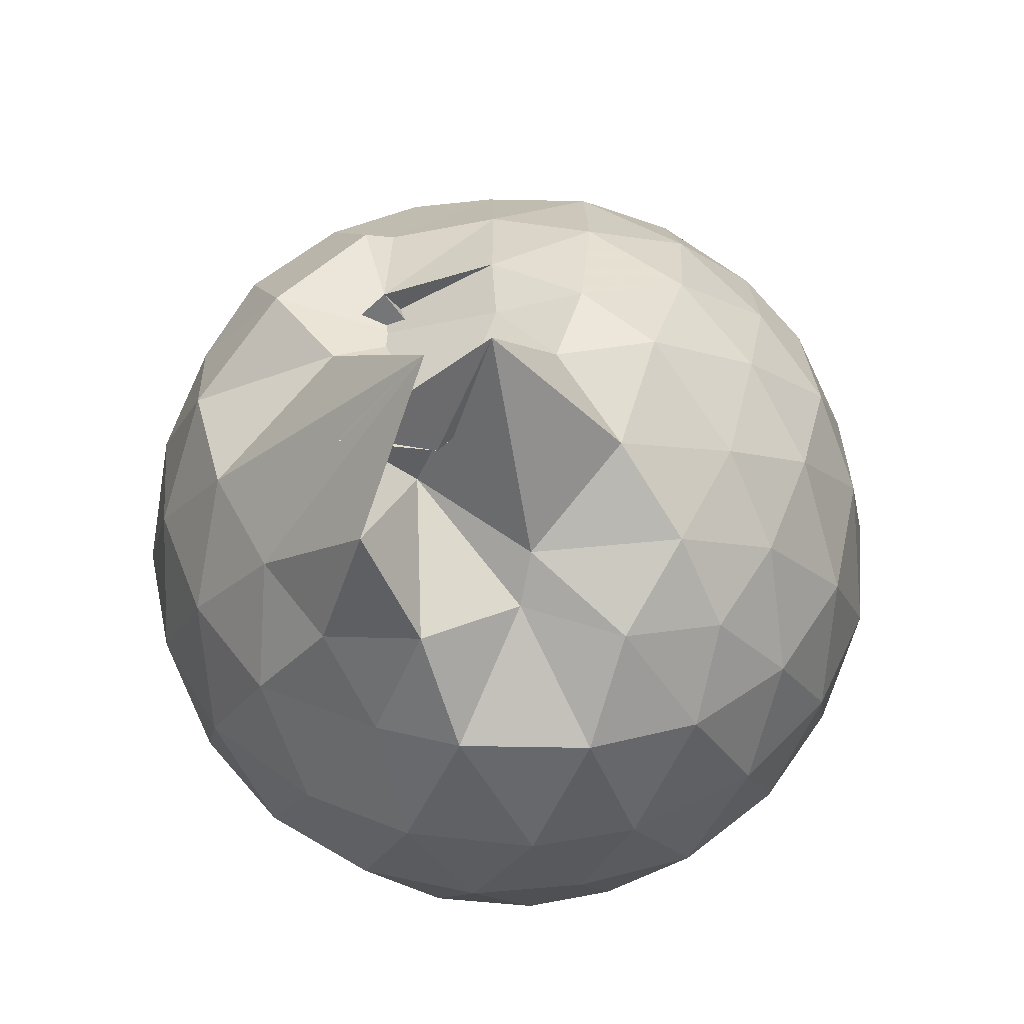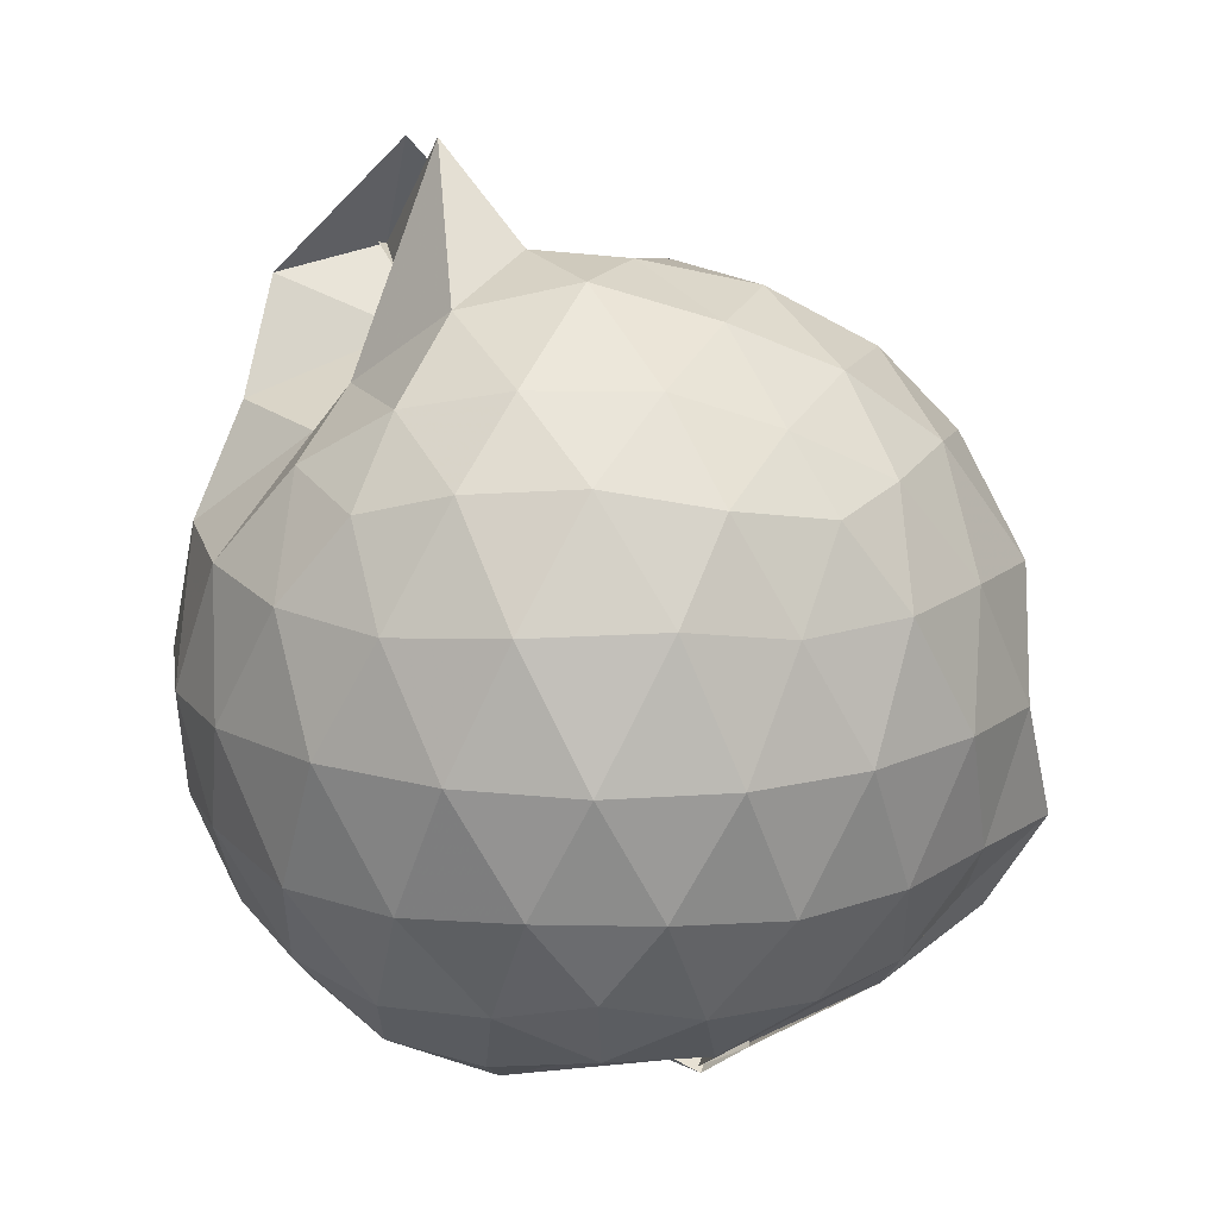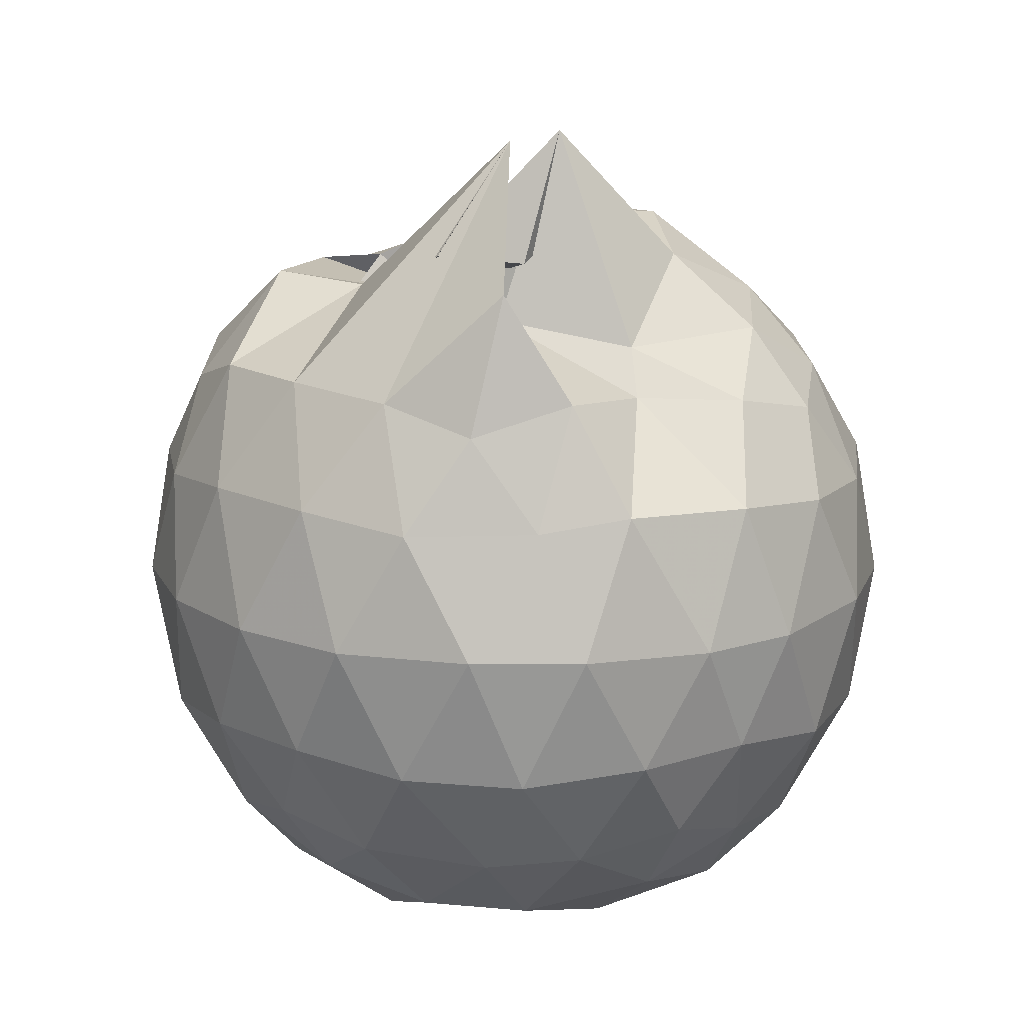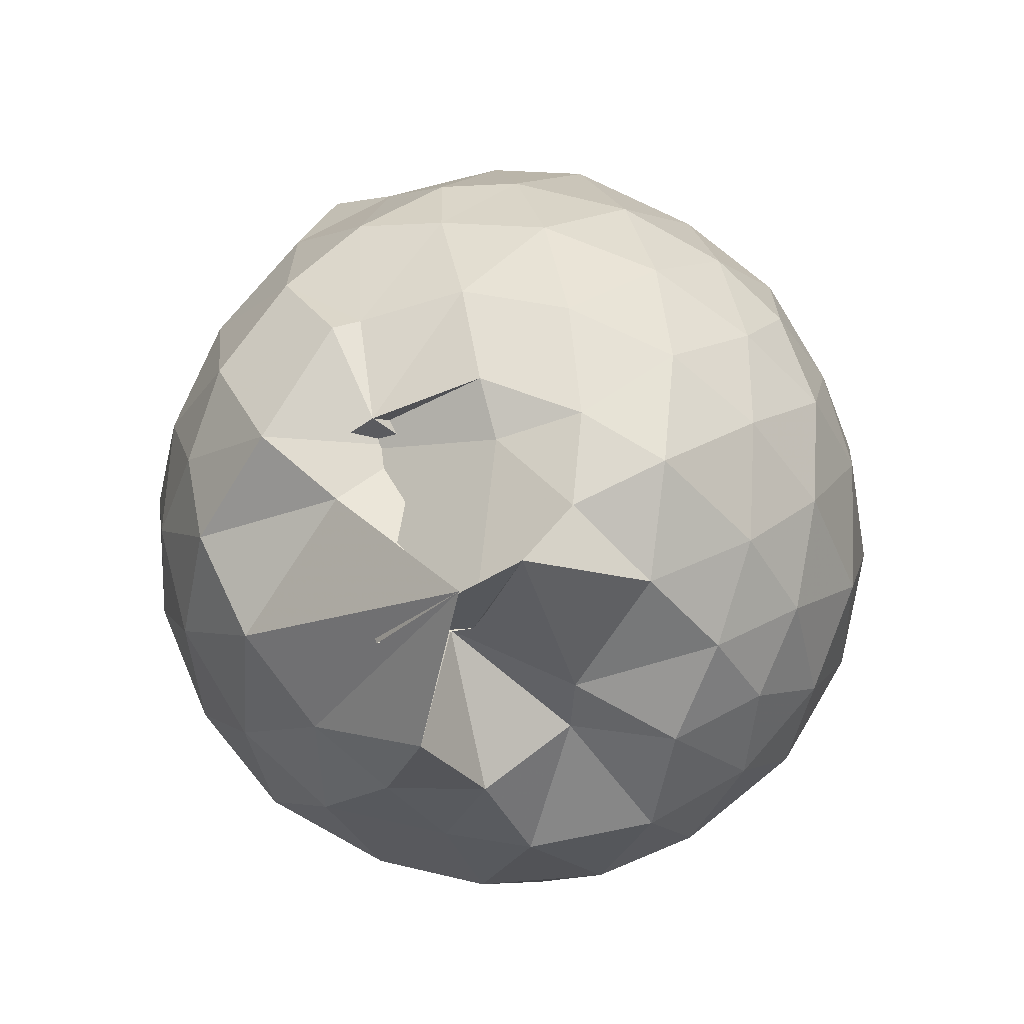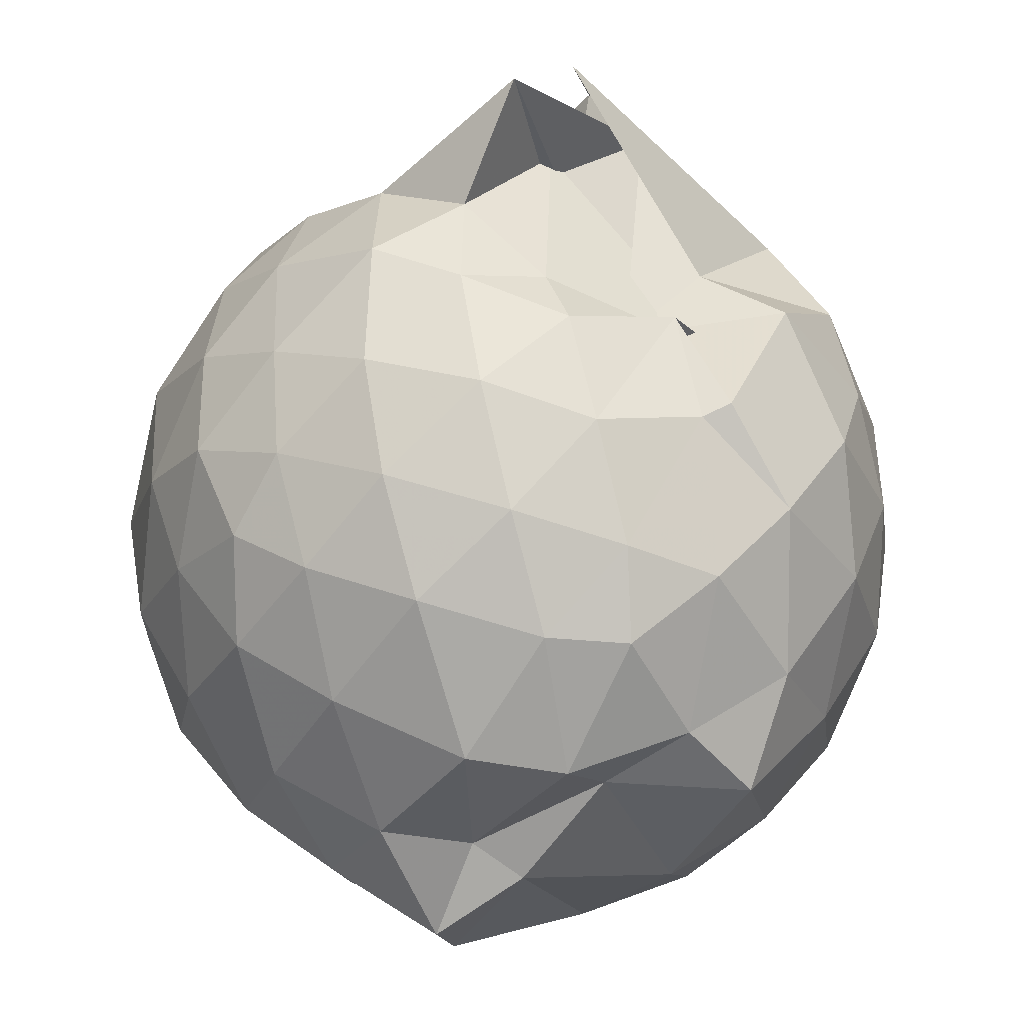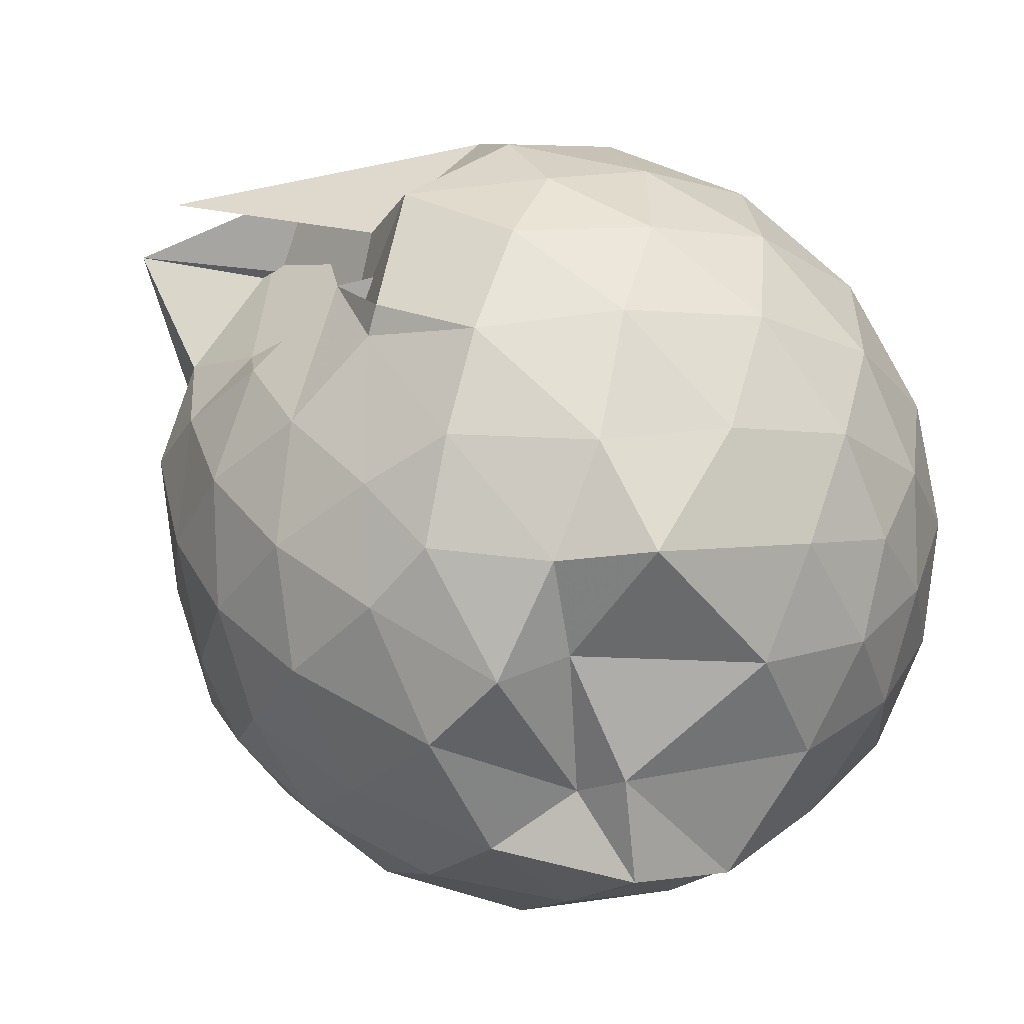
<metadata>
{"format":"obj","ext":"obj","renderer":"f3d","projection":"perspective","resolution":1024,"background":"white","views":[{"elev":50.5,"azim":-164.8,"up":"+Z"},{"elev":16.0,"azim":-89.3,"up":"+Z"},{"elev":15.8,"azim":169.9,"up":"+Z"},{"elev":76.4,"azim":-175.5,"up":"+Z"},{"elev":-44.3,"azim":-3.1,"up":"+Y"},{"elev":-56.6,"azim":57.7,"up":"+Y"}]}
</metadata>
<code>
v 0.0507 -0.2235 1.422
v -0.03308 -0.1046 -0.2916
v 0.8243 -0.2044 1.073
v 0.7633 0.005747 1.142
v 0.6269 0.2425 1.145
v 0.4381 0.449 1.131
v 0.2545 0.5749 1.071
v 0.01495 0.5682 1.137
v -0.1772 0.3943 1.108
v -0.4352 0.405 1.094
v -0.6372 0.273 1.038
v -0.7119 0.05979 1.099
v -0.7397 -0.2112 1.119
v -0.734 -0.4783 1.074
v -0.6362 -0.705 1.032
v -0.4685 -0.8336 1.072
v -0.219 -0.945 1.099
v 0.06358 -1.007 1.062
v 0.2563 -0.9918 1.036
v 0.4494 -0.8435 1.104
v 0.6177 -0.6598 1.138
v 0.7634 -0.4253 1.13
v 0.9069 -0.06817 0.8505
v 0.8138 0.1942 0.8802
v 0.6355 0.4407 0.8805
v 0.417 0.6076 0.8535
v 0.1107 0.6513 0.856
v -0.1037 0.6712 0.8896
v -0.4006 0.5868 0.8758
v -0.6255 0.4336 0.8446
v -0.793 0.2075 0.8305
v -0.8758 -0.06015 0.8536
v -0.8584 -0.3795 0.8629
v -0.7756 -0.6235 0.8234
v -0.6219 -0.8568 0.8283
v -0.397 -1.015 0.8336
v -0.09812 -1.146 0.8053
v 0.1319 -1.152 0.7723
v 0.4057 -1.044 0.8009
v 0.6361 -0.8846 0.8285
v 0.8112 -0.6146 0.8709
v 0.9065 -0.3498 0.8466
v 0.9203 0.0885 0.5679
v 0.7814 0.3578 0.5702
v 0.574 0.5724 0.5694
v 0.283 0.7043 0.5707
v 0.0142 0.7439 0.5683
v -0.2909 0.6949 0.5602
v -0.5183 0.5782 0.5528
v -0.7573 0.3533 0.5586
v -0.8923 0.08064 0.5525
v -0.9388 -0.2164 0.5466
v -0.8853 -0.5148 0.5447
v -0.7474 -0.7754 0.5436
v -0.531 -0.9975 0.5441
v -0.2801 -1.143 0.5294
v -0.06534 -1.097 0.4359
v 0.2264 -1.068 0.6436
v 0.5625 -1.072 0.6363
v 0.7669 -0.7846 0.5641
v 0.9176 -0.5123 0.5632
v 0.9669 -0.2119 0.5658
v 0.8284 0.2146 0.281
v 0.6602 0.443 0.2852
v 0.4287 0.6028 0.2544
v 0.1534 0.6897 0.2481
v -0.1397 0.6984 0.2783
v -0.3976 0.6091 0.2904
v -0.6374 0.4328 0.244
v -0.8 0.1891 0.2442
v -0.8913 -0.07962 0.268
v -0.8889 -0.362 0.2642
v -0.7899 -0.6253 0.2379
v -0.61 -0.8636 0.2362
v -0.3949 -1.042 0.2473
v -0.1407 -1.213 0.2331
v 0.05457 -1.155 0.3864
v 0.4181 -1.027 0.2477
v 0.6526 -0.8697 0.2765
v 0.8234 -0.6412 0.2773
v 0.9078 -0.3707 0.25
v 0.9105 -0.05694 0.2518
v 0.6831 0.2824 0.06727
v 0.4965 0.4205 0.008045
v 0.2179 0.5385 -0.01211
v -0.007735 0.5833 0.009322
v -0.2554 0.5753 0.06667
v -0.4348 0.4431 0.004392
v -0.606 0.246 -0.03209
v -0.7484 -0.001359 0.002728
v -0.8133 -0.2231 0.05851
v -0.746 -0.4442 -0.000166
v -0.5926 -0.6788 -0.02242
v -0.353 -0.8775 -0.02657
v -0.2062 -1.024 0.07495
v -0.09267 -1.081 9.516e-05
v 0.2274 -0.9629 -0.01101
v 0.4886 -0.8521 0.007976
v 0.6751 -0.7116 0.0641
v 0.7557 -0.4925 0.007672
v 0.7914 -0.2157 -0.01579
v 0.7603 0.06159 0.0089
v 0.6148 -0.2111 1.333
v 0.4235 -0.07547 1.316
v 0.09702 0.2068 1.704
v 0.1666 0.5133 1.391
v 0.1249 0.2133 1.271
v -0.1808 0.3124 1.214
v -0.5148 0.1919 1.228
v -0.5742 -0.05969 1.28
v -0.5643 -0.3535 1.277
v -0.5438 -0.6004 1.195
v -0.3036 -0.7279 1.268
v -0.02107 -0.8183 1.265
v 0.2394 -0.839 1.188
v 0.4091 -0.5311 1.294
v 0.4741 -0.503 1.313
v 0.246 -0.2334 1.26
v 0.2863 0.2912 1.446
v 0.2838 0.2693 1.44
v -0.03795 0.1285 1.716
v -0.3369 0.08487 1.398
v -0.349 -0.1933 1.46
v -0.3548 -0.4771 1.378
v -0.09622 -0.5658 1.41
v 0.1646 -0.6092 1.348
v 0.3515 -0.2701 1.358
v 0.4903 -0.2155 1.195
v 0.06717 0.2306 1.411
v -0.1414 -0.06121 1.494
v -0.1455 -0.2902 1.475
v 0.1007 -0.3676 1.434
v 0.5633 0.1977 -0.1272
v 0.3332 0.326 -0.1911
v 0.0908 0.389 -0.2043
v -0.2126 0.4363 -0.1278
v -0.4157 0.2496 -0.1947
v -0.5039 0.02326 -0.2181
v -0.6696 -0.2267 -0.131
v -0.5087 -0.4685 -0.1891
v -0.2857 -0.4374 -0.3141
v -0.2326 -0.8414 -0.1341
v 0.02637 -0.8578 -0.1812
v 0.3235 -0.757 -0.1892
v 0.5601 -0.6296 -0.1272
v 0.6158 -0.3684 -0.19
v 0.6177 -0.06665 -0.1895
v 0.3881 0.06895 -0.298
v 0.03762 0.1263 -0.3126
v -0.1281 0.2324 -0.2868
v -0.3164 0.0048 -0.3248
v -0.3787 -0.2538 -0.2431
v 0.1439 -0.5526 -0.1696
v -0.3216 -0.5493 -0.2493
v 0.1227 -0.6124 -0.3339
v 0.3822 -0.504 -0.2974
v 0.4014 -0.2196 -0.3387
v 0.1285 -0.07168 -0.3859
v -0.03265 -0.07804 -0.2638
v -0.256 -0.3836 -0.3107
v -0.2741 -0.4429 -0.3357
v 0.1842 -0.3571 -0.3965
f 3 23 4
f 4 23 24
f 4 24 5
f 5 24 25
f 5 25 6
f 6 25 26
f 6 26 7
f 7 26 27
f 7 27 8
f 8 27 28
f 8 28 9
f 9 28 29
f 9 29 10
f 10 29 30
f 10 30 11
f 11 30 31
f 11 31 12
f 12 31 32
f 12 32 13
f 13 32 33
f 13 33 14
f 14 33 34
f 14 34 15
f 15 34 35
f 15 35 16
f 16 35 36
f 16 36 17
f 17 36 37
f 17 37 18
f 18 37 38
f 18 38 19
f 19 38 39
f 19 39 20
f 20 39 40
f 20 40 21
f 21 40 41
f 21 41 22
f 22 41 42
f 22 42 3
f 3 42 23
f 23 43 24
f 24 43 44
f 24 44 25
f 25 44 45
f 25 45 26
f 26 45 46
f 26 46 27
f 27 46 47
f 27 47 28
f 28 47 48
f 28 48 29
f 29 48 49
f 29 49 30
f 30 49 50
f 30 50 31
f 31 50 51
f 31 51 32
f 32 51 52
f 32 52 33
f 33 52 53
f 33 53 34
f 34 53 54
f 34 54 35
f 35 54 55
f 35 55 36
f 36 55 56
f 36 56 37
f 37 56 57
f 37 57 38
f 38 57 58
f 38 58 39
f 39 58 59
f 39 59 40
f 40 59 60
f 40 60 41
f 41 60 61
f 41 61 42
f 42 61 62
f 42 62 23
f 23 62 43
f 43 63 44
f 44 63 64
f 44 64 45
f 45 64 65
f 45 65 46
f 46 65 66
f 46 66 47
f 47 66 67
f 47 67 48
f 48 67 68
f 48 68 49
f 49 68 69
f 49 69 50
f 50 69 70
f 50 70 51
f 51 70 71
f 51 71 52
f 52 71 72
f 52 72 53
f 53 72 73
f 53 73 54
f 54 73 74
f 54 74 55
f 55 74 75
f 55 75 56
f 56 75 76
f 56 76 57
f 57 76 77
f 57 77 58
f 58 77 78
f 58 78 59
f 59 78 79
f 59 79 60
f 60 79 80
f 60 80 61
f 61 80 81
f 61 81 62
f 62 81 82
f 62 82 43
f 43 82 63
f 63 83 64
f 64 83 84
f 64 84 65
f 65 84 85
f 65 85 66
f 66 85 86
f 66 86 67
f 67 86 87
f 67 87 68
f 68 87 88
f 68 88 69
f 69 88 89
f 69 89 70
f 70 89 90
f 70 90 71
f 71 90 91
f 71 91 72
f 72 91 92
f 72 92 73
f 73 92 93
f 73 93 74
f 74 93 94
f 74 94 75
f 75 94 95
f 75 95 76
f 76 95 96
f 76 96 77
f 77 96 97
f 77 97 78
f 78 97 98
f 78 98 79
f 79 98 99
f 79 99 80
f 80 99 100
f 80 100 81
f 81 100 101
f 81 101 82
f 82 101 102
f 82 102 63
f 63 102 83
f 103 104 118
f 104 119 118
f 104 105 119
f 105 120 119
f 105 106 120
f 106 107 120
f 107 121 120
f 107 108 121
f 108 122 121
f 108 109 122
f 109 110 122
f 110 123 122
f 110 111 123
f 111 124 123
f 111 112 124
f 112 113 124
f 113 125 124
f 113 114 125
f 114 126 125
f 114 115 126
f 115 116 126
f 116 127 126
f 116 117 127
f 117 118 127
f 117 103 118
f 118 119 128
f 119 129 128
f 119 120 129
f 120 121 129
f 121 130 129
f 121 122 130
f 122 123 130
f 123 131 130
f 123 124 131
f 124 125 131
f 125 132 131
f 125 126 132
f 126 127 132
f 127 128 132
f 127 118 128
f 133 148 134
f 134 148 149
f 134 149 135
f 135 149 150
f 135 150 136
f 136 150 137
f 137 150 151
f 137 151 138
f 138 151 152
f 138 152 139
f 139 152 140
f 140 152 153
f 140 153 141
f 141 153 154
f 141 154 142
f 142 154 143
f 143 154 155
f 143 155 144
f 144 155 156
f 144 156 145
f 145 156 146
f 146 156 157
f 146 157 147
f 147 157 148
f 147 148 133
f 148 158 149
f 149 158 159
f 149 159 150
f 150 159 151
f 151 159 160
f 151 160 152
f 152 160 153
f 153 160 161
f 153 161 154
f 154 161 155
f 155 161 162
f 155 162 156
f 156 162 157
f 157 162 158
f 157 158 148
f 3 4 103
f 103 4 104
f 4 5 104
f 104 5 105
f 5 6 105
f 105 6 106
f 6 7 106
f 7 8 106
f 106 8 107
f 8 9 107
f 107 9 108
f 9 10 108
f 108 10 109
f 10 11 109
f 11 12 109
f 109 12 110
f 12 13 110
f 110 13 111
f 13 14 111
f 111 14 112
f 14 15 112
f 15 16 112
f 112 16 113
f 16 17 113
f 113 17 114
f 17 18 114
f 114 18 115
f 18 19 115
f 19 20 115
f 115 20 116
f 20 21 116
f 116 21 117
f 21 22 117
f 117 22 103
f 22 3 103
f 83 133 84
f 84 133 134
f 84 134 85
f 85 134 135
f 85 135 86
f 86 135 136
f 86 136 87
f 87 136 88
f 88 136 137
f 88 137 89
f 89 137 138
f 89 138 90
f 90 138 139
f 90 139 91
f 91 139 92
f 92 139 140
f 92 140 93
f 93 140 141
f 93 141 94
f 94 141 142
f 94 142 95
f 95 142 96
f 96 142 143
f 96 143 97
f 97 143 144
f 97 144 98
f 98 144 145
f 98 145 99
f 99 145 100
f 100 145 146
f 100 146 101
f 101 146 147
f 101 147 102
f 102 147 133
f 102 133 83
f 128 129 1
f 129 130 1
f 130 131 1
f 131 132 1
f 132 128 1
f 159 158 2
f 160 159 2
f 161 160 2
f 162 161 2
f 158 162 2

</code>
